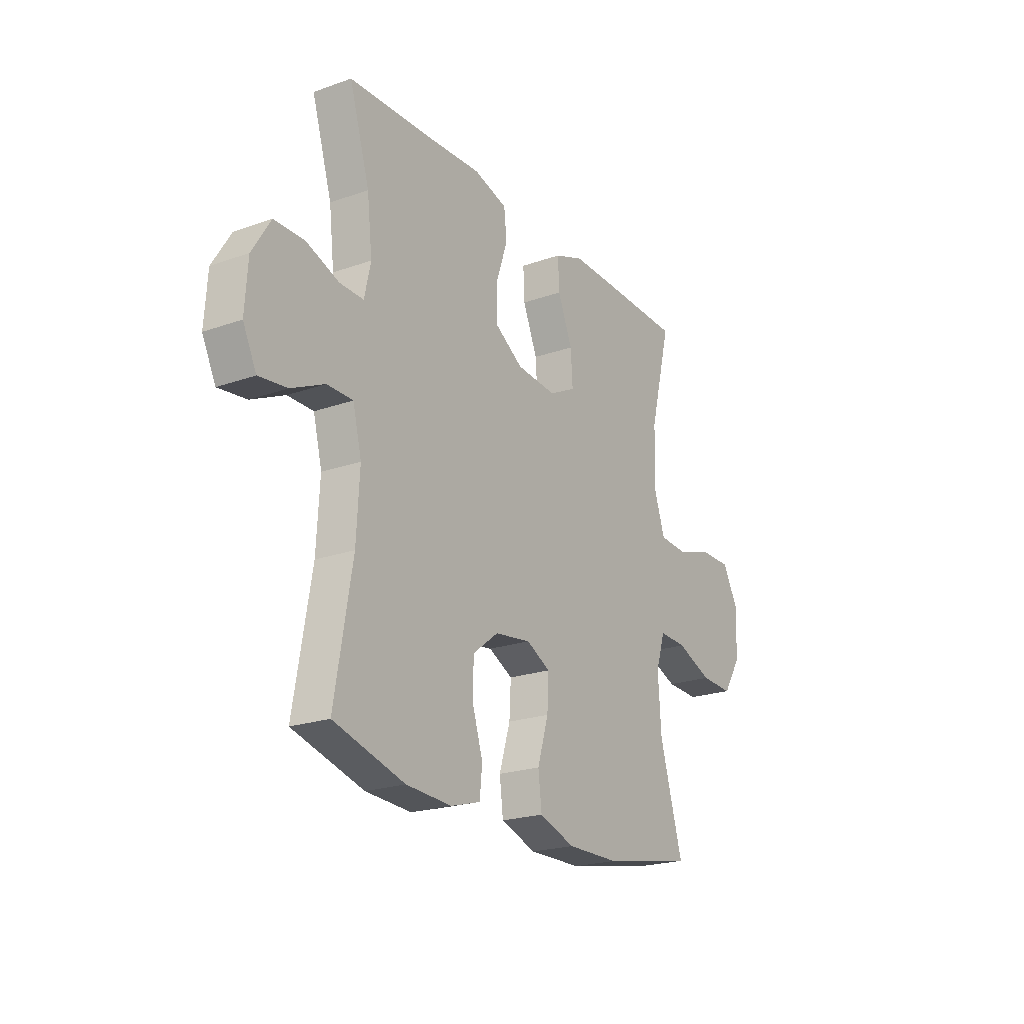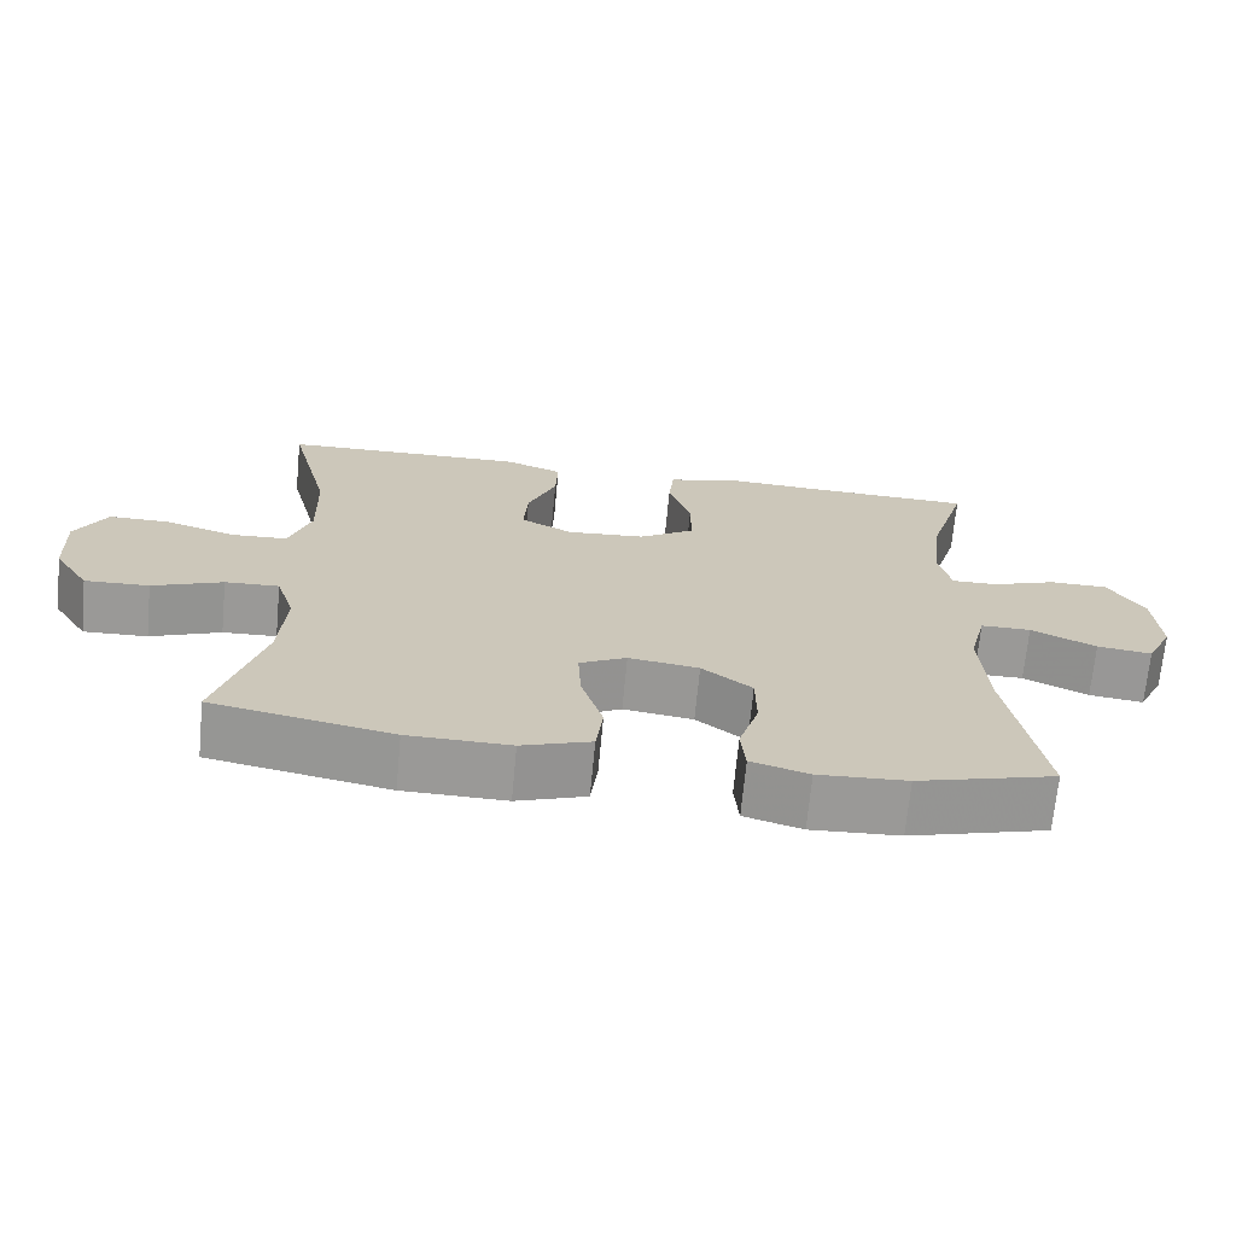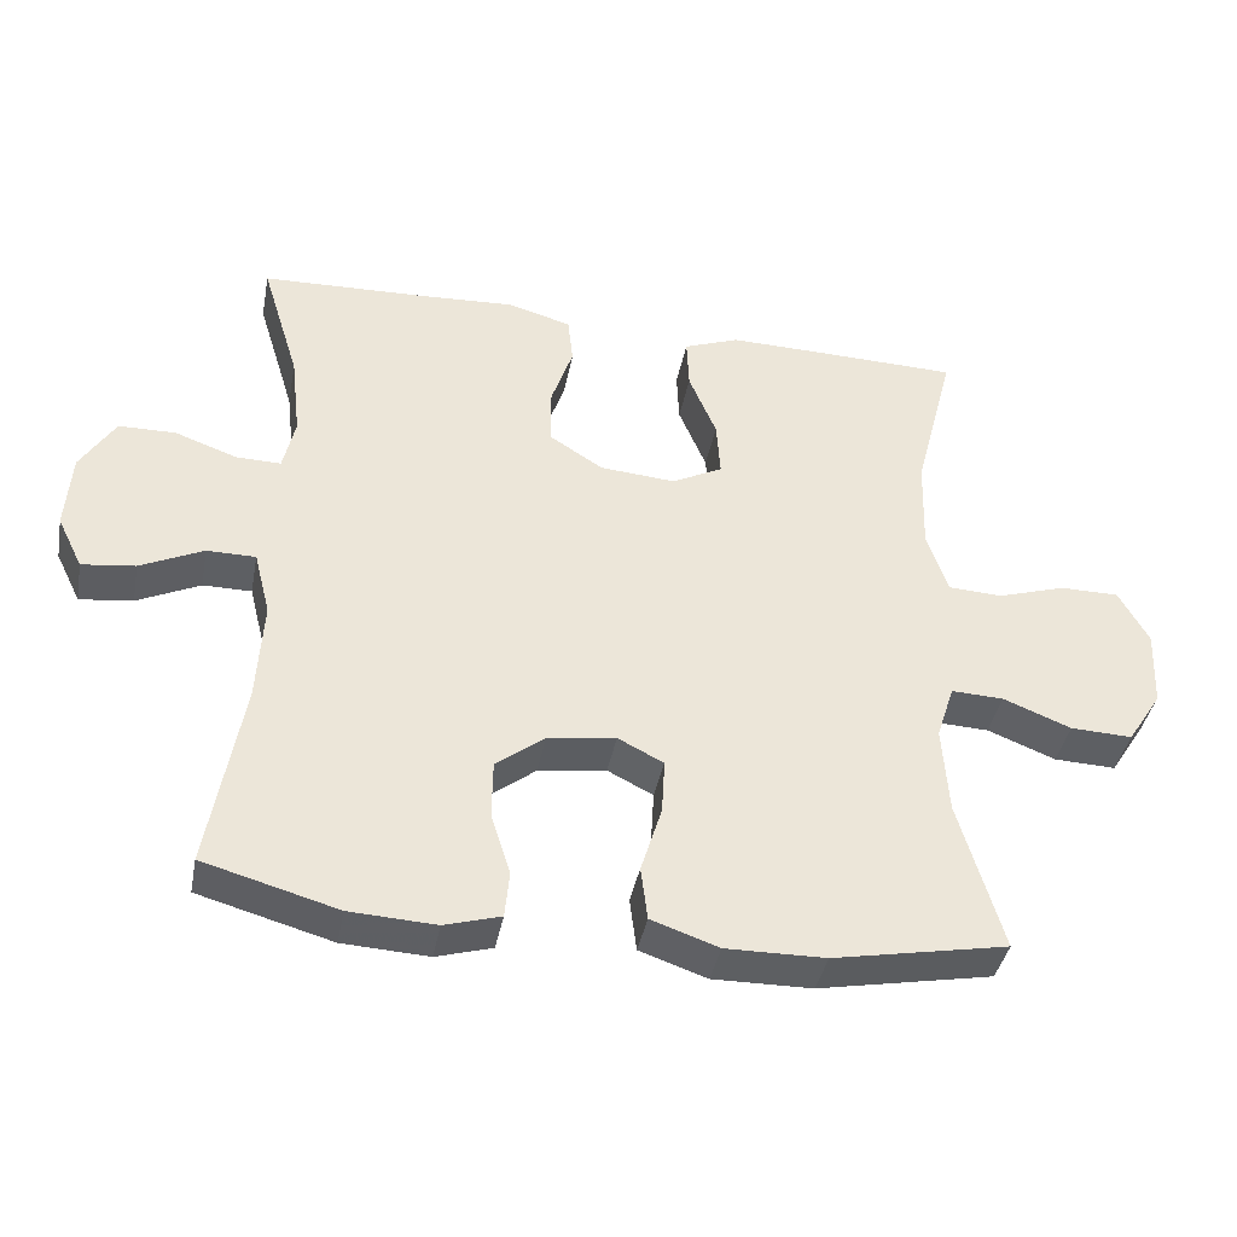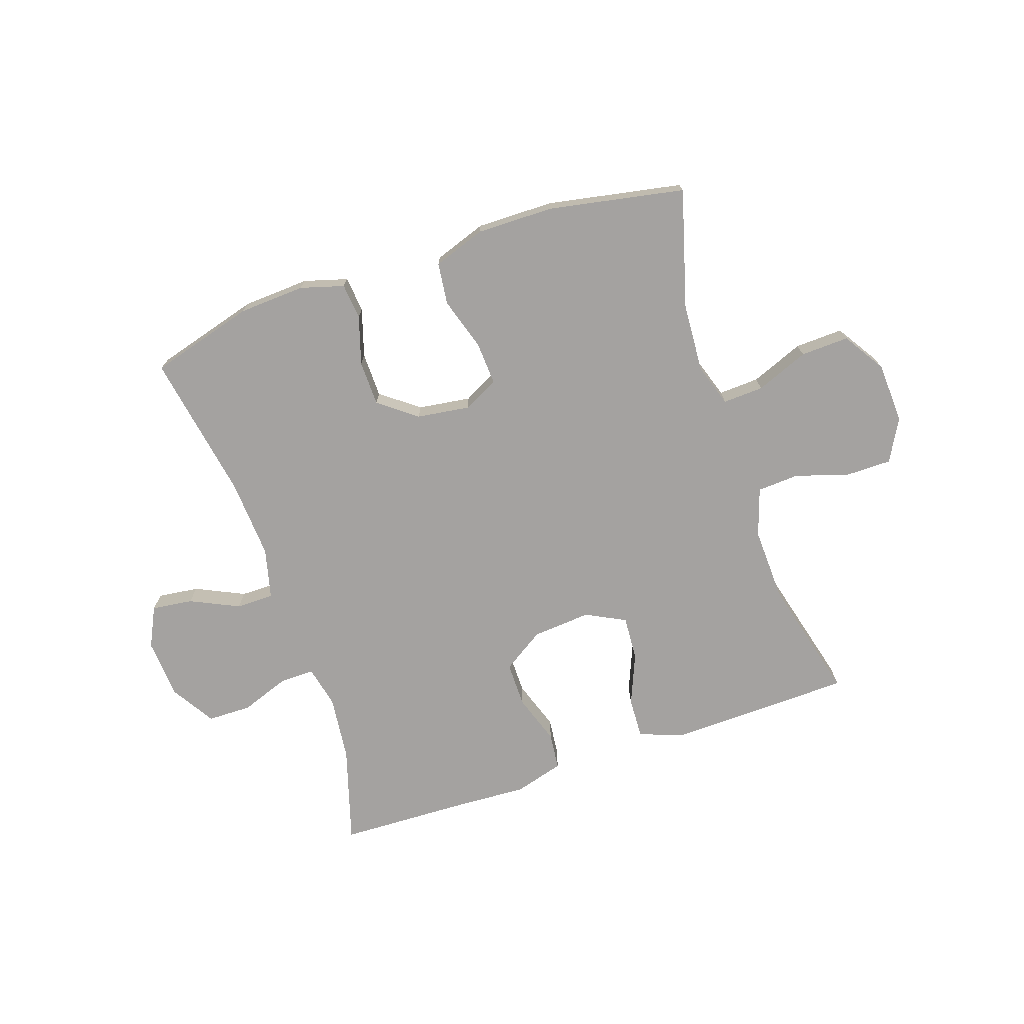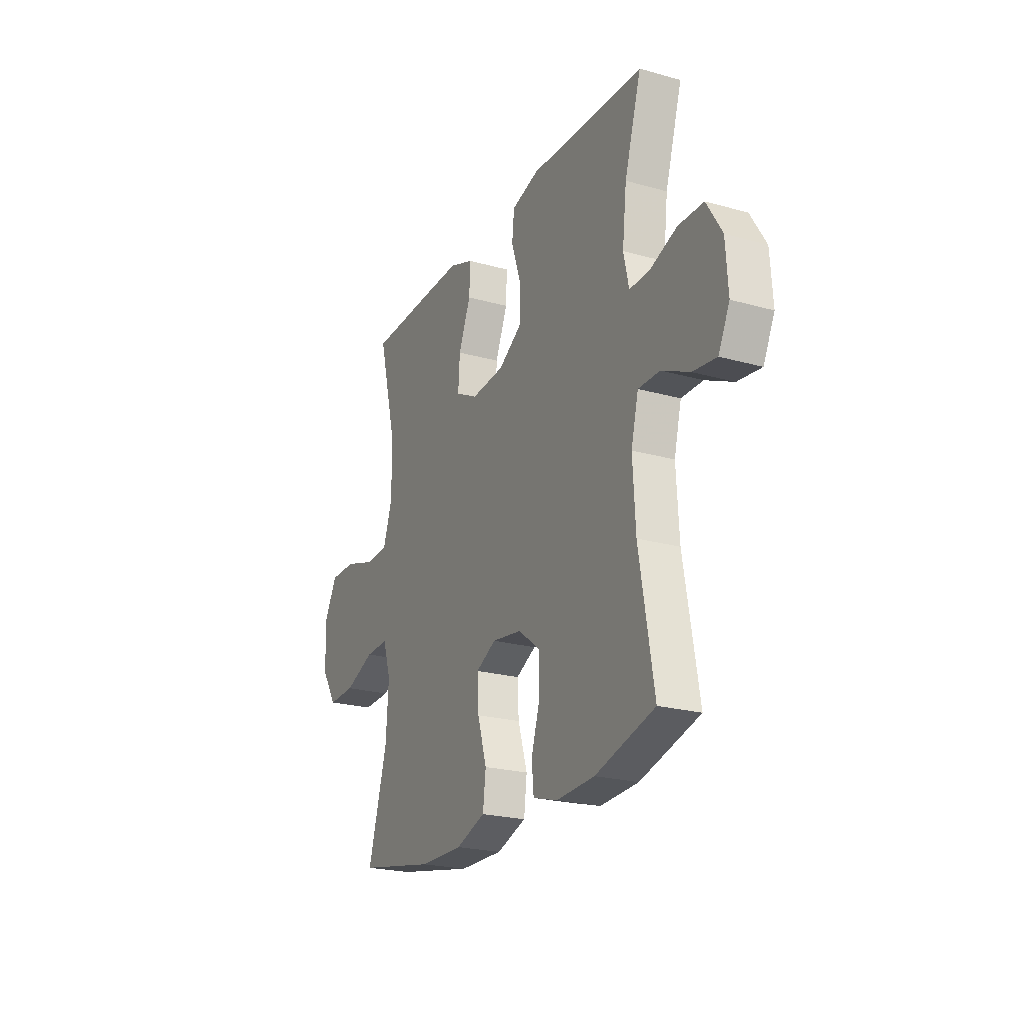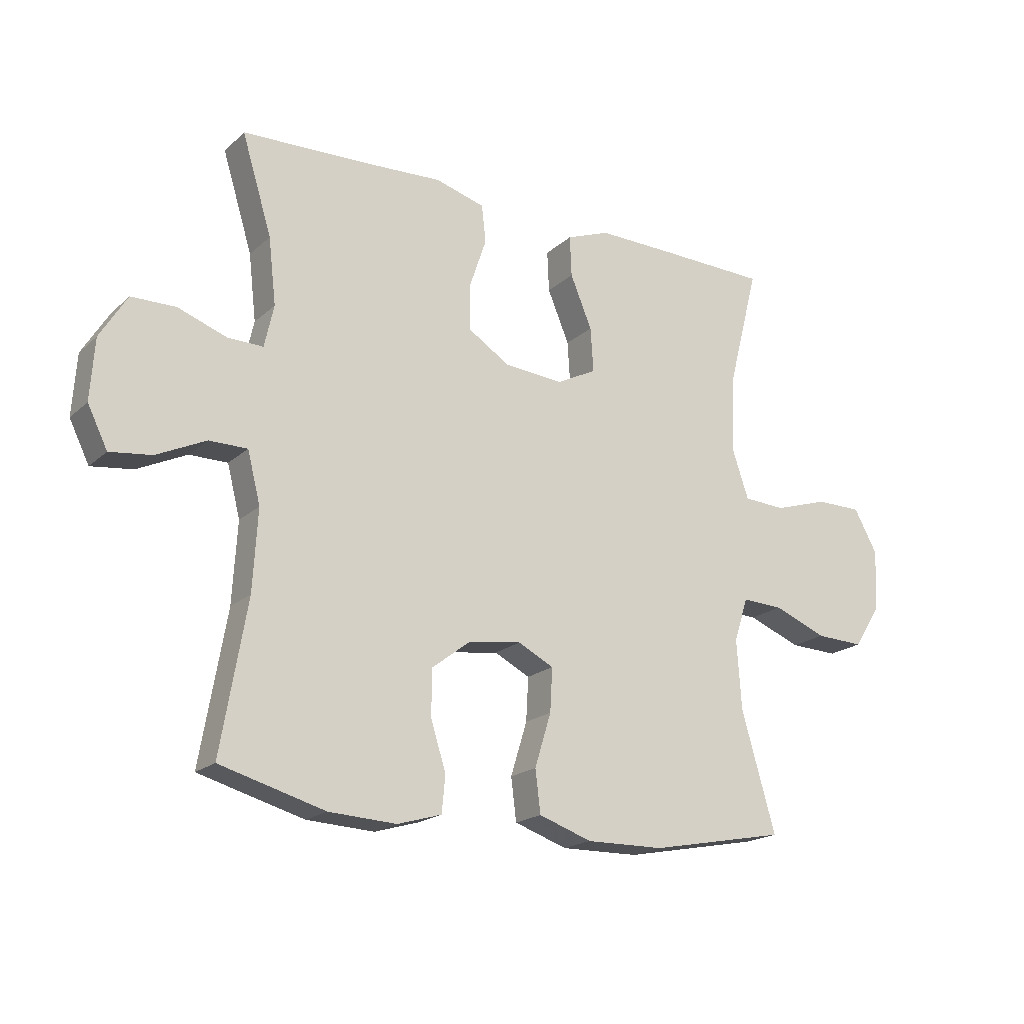
<metadata>
{"format":"obj","ext":"obj","renderer":"f3d","projection":"perspective","resolution":1024,"background":"white","views":[{"elev":-21.8,"azim":121.9,"up":"+Z"},{"elev":-69.0,"azim":-5.4,"up":"+Z"},{"elev":-39.9,"azim":169.2,"up":"+Z"},{"elev":-72.7,"azim":-161.1,"up":"+Y"},{"elev":-22.8,"azim":64.3,"up":"+Z"},{"elev":-19.2,"azim":147.9,"up":"+Z"}]}
</metadata>
<code>
v -0.5 0.07 -0.5
v -0.442 0.07 -0.298
v -0.434 0.07 -0.179
v -0.458 0.07 -0.105
v -0.528 0.07 -0.108
v -0.619 0.07 -0.144
v -0.702 0.07 -0.147
v -0.748 0.07 -0.075
v -0.753 0.07 0.03
v -0.713 0.07 0.103
v -0.634 0.07 0.103
v -0.542 0.07 0.074
v -0.47 0.07 0.078
v -0.442 0.07 0.161
v -0.446 0.07 0.289
v -0.5 0.07 0.5
v -0.302 0.07 0.505
v -0.182 0.07 0.507
v -0.108 0.07 0.479
v -0.111 0.07 0.409
v -0.148 0.07 0.32
v -0.153 0.07 0.244
v -0.085 0.07 0.209
v 0.016 0.07 0.217
v 0.088 0.07 0.263
v 0.088 0.07 0.341
v 0.059 0.07 0.427
v 0.066 0.07 0.491
v 0.151 0.07 0.515
v 0.28 0.07 0.508
v 0.5 0.07 0.5
v 0.449 0.07 0.333
v 0.436 0.07 0.22
v 0.452 0.07 0.148
v 0.512 0.07 0.149
v 0.595 0.07 0.179
v 0.671 0.07 0.178
v 0.717 0.07 0.103
v 0.724 0.07 -0.001
v 0.69 0.07 -0.07
v 0.619 0.07 -0.061
v 0.535 0.07 -0.021
v 0.47 0.07 -0.021
v 0.448 0.07 -0.108
v 0.456 0.07 -0.245
v 0.5 0.07 -0.5
v 0.321 0.07 -0.55
v 0.206 0.07 -0.556
v 0.131 0.07 -0.534
v 0.125 0.07 -0.472
v 0.151 0.07 -0.389
v 0.15 0.07 -0.311
v 0.085 0.07 -0.261
v -0.006 0.07 -0.248
v -0.067 0.07 -0.279
v -0.063 0.07 -0.353
v -0.035 0.07 -0.444
v -0.044 0.07 -0.516
v -0.134 0.07 -0.547
v -0.267 0.07 -0.545
v -0.5 0 -0.5
v -0.442 0 -0.298
v -0.434 0 -0.179
v -0.458 0 -0.105
v -0.528 0 -0.108
v -0.619 0 -0.144
v -0.702 0 -0.147
v -0.748 0 -0.075
v -0.753 0 0.03
v -0.713 0 0.103
v -0.634 0 0.103
v -0.542 0 0.074
v -0.47 0 0.078
v -0.442 0 0.161
v -0.446 0 0.289
v -0.5 0 0.5
v -0.302 0 0.505
v -0.182 0 0.507
v -0.108 0 0.479
v -0.111 0 0.409
v -0.148 0 0.32
v -0.153 0 0.244
v -0.085 0 0.209
v 0.016 0 0.217
v 0.088 0 0.263
v 0.088 0 0.341
v 0.059 0 0.427
v 0.066 0 0.491
v 0.151 0 0.515
v 0.28 0 0.508
v 0.5 0 0.5
v 0.449 0 0.333
v 0.436 0 0.22
v 0.452 0 0.148
v 0.512 0 0.149
v 0.595 0 0.179
v 0.671 0 0.178
v 0.717 0 0.103
v 0.724 0 -0.001
v 0.69 0 -0.07
v 0.619 0 -0.061
v 0.535 0 -0.021
v 0.47 0 -0.021
v 0.448 0 -0.108
v 0.456 0 -0.245
v 0.5 0 -0.5
v 0.321 0 -0.55
v 0.206 0 -0.556
v 0.131 0 -0.534
v 0.125 0 -0.472
v 0.151 0 -0.389
v 0.15 0 -0.311
v 0.085 0 -0.261
v -0.006 0 -0.248
v -0.067 0 -0.279
v -0.063 0 -0.353
v -0.035 0 -0.444
v -0.044 0 -0.516
v -0.134 0 -0.547
v -0.267 0 -0.545
f 60 1 2
f 59 60 2
f 58 59 2
f 57 58 2
f 56 57 2
f 55 56 2 3
f 54 55 3 4
f 53 54 4
f 49 50 51
f 48 49 51
f 47 48 51
f 46 47 51
f 45 46 51
f 44 45 51 52
f 43 44 52 53
f 40 41 42
f 39 40 42
f 38 39 42
f 37 38 42
f 36 37 42
f 35 36 42
f 34 35 42 43
f 43 53 4
f 34 43 4
f 33 34 4
f 30 31 32
f 30 32 33
f 29 30 33
f 28 29 33
f 27 28 33
f 26 27 33
f 19 20 21
f 18 19 21
f 17 18 21
f 16 17 21
f 15 16 21
f 14 15 21 22
f 13 14 22 23
f 10 11 12
f 9 10 12
f 8 9 12
f 7 8 12
f 6 7 12
f 5 6 12
f 5 12 13
f 13 23 24
f 5 13 24
f 4 5 24
f 25 26 33
f 4 24 25 33
f 62 61 120
f 62 120 119
f 62 119 118
f 62 118 117
f 62 117 116
f 63 62 116 115
f 64 63 115 114
f 64 114 113
f 111 110 109
f 111 109 108
f 111 108 107
f 111 107 106
f 111 106 105
f 112 111 105 104
f 113 112 104 103
f 102 101 100
f 102 100 99
f 102 99 98
f 102 98 97
f 102 97 96
f 102 96 95
f 103 102 95 94
f 64 113 103
f 64 103 94
f 64 94 93
f 92 91 90
f 93 92 90
f 93 90 89
f 93 89 88
f 93 88 87
f 93 87 86
f 81 80 79
f 81 79 78
f 81 78 77
f 81 77 76
f 81 76 75
f 82 81 75 74
f 83 82 74 73
f 72 71 70
f 72 70 69
f 72 69 68
f 72 68 67
f 72 67 66
f 72 66 65
f 73 72 65
f 84 83 73
f 84 73 65
f 84 65 64
f 93 86 85
f 93 85 84 64
f 1 61 62 2
f 2 62 63 3
f 3 63 64 4
f 4 64 65 5
f 5 65 66 6
f 6 66 67 7
f 7 67 68 8
f 8 68 69 9
f 9 69 70 10
f 10 70 71 11
f 11 71 72 12
f 12 72 73 13
f 13 73 74 14
f 14 74 75 15
f 15 75 76 16
f 16 76 77 17
f 17 77 78 18
f 18 78 79 19
f 19 79 80 20
f 20 80 81 21
f 21 81 82 22
f 22 82 83 23
f 23 83 84 24
f 24 84 85 25
f 25 85 86 26
f 26 86 87 27
f 27 87 88 28
f 28 88 89 29
f 29 89 90 30
f 30 90 91 31
f 31 91 92 32
f 32 92 93 33
f 33 93 94 34
f 34 94 95 35
f 35 95 96 36
f 36 96 97 37
f 37 97 98 38
f 38 98 99 39
f 39 99 100 40
f 40 100 101 41
f 41 101 102 42
f 42 102 103 43
f 43 103 104 44
f 44 104 105 45
f 45 105 106 46
f 46 106 107 47
f 47 107 108 48
f 48 108 109 49
f 49 109 110 50
f 50 110 111 51
f 51 111 112 52
f 52 112 113 53
f 53 113 114 54
f 54 114 115 55
f 55 115 116 56
f 56 116 117 57
f 57 117 118 58
f 58 118 119 59
f 59 119 120 60
f 60 120 61 1

</code>
